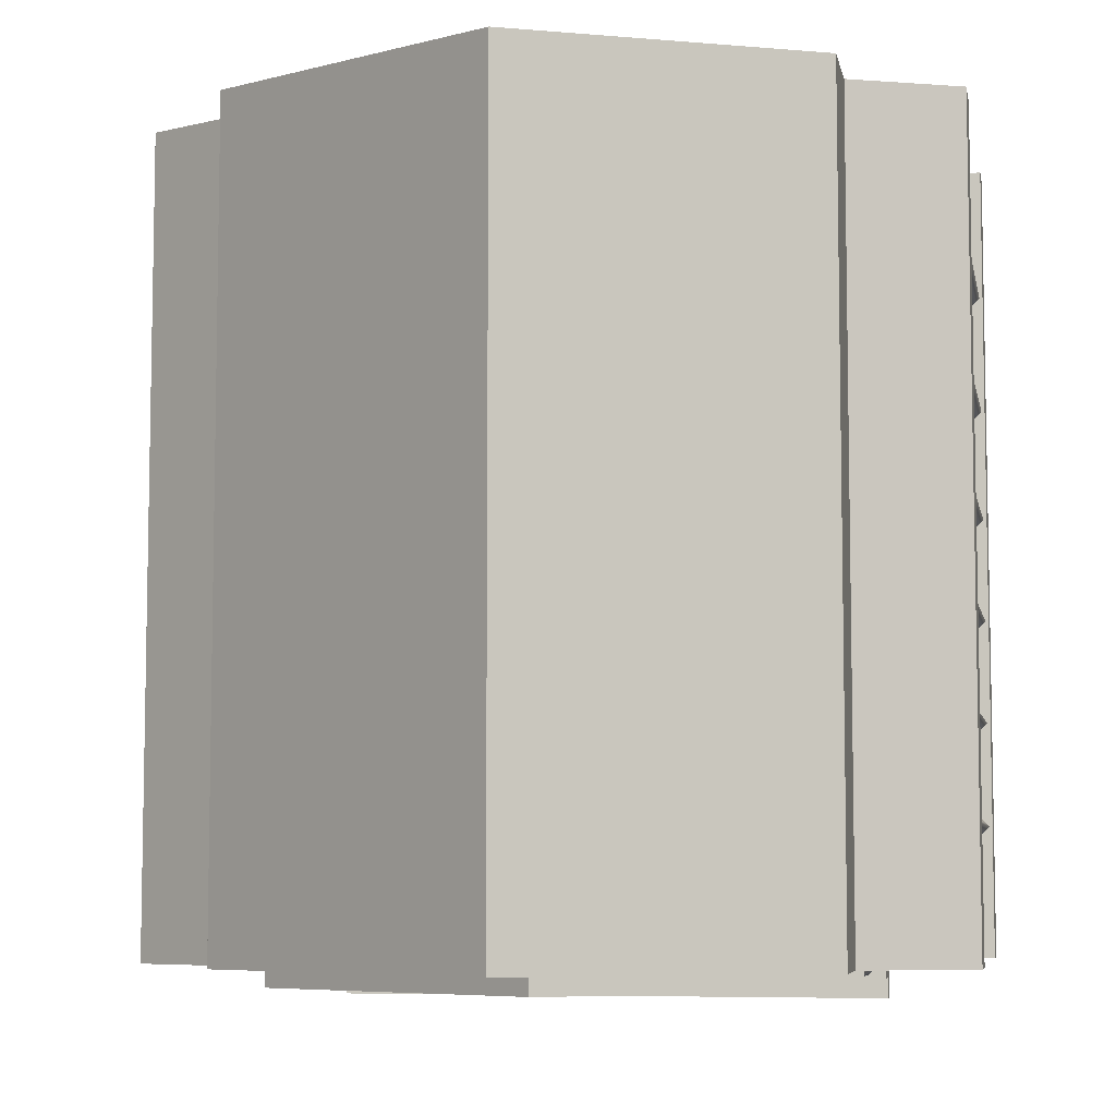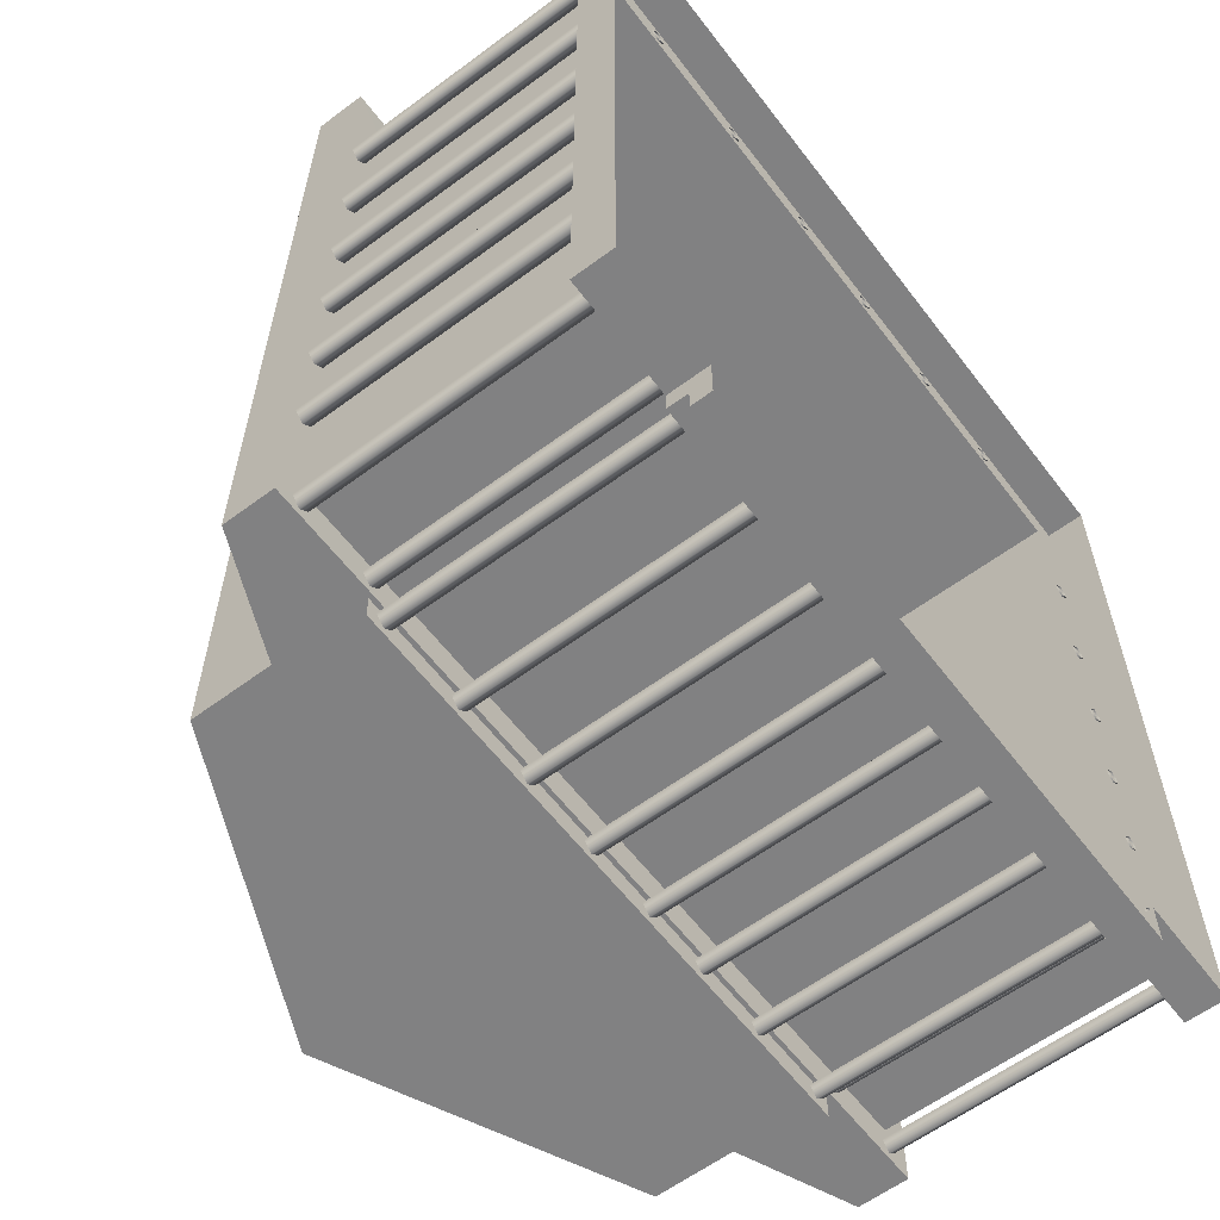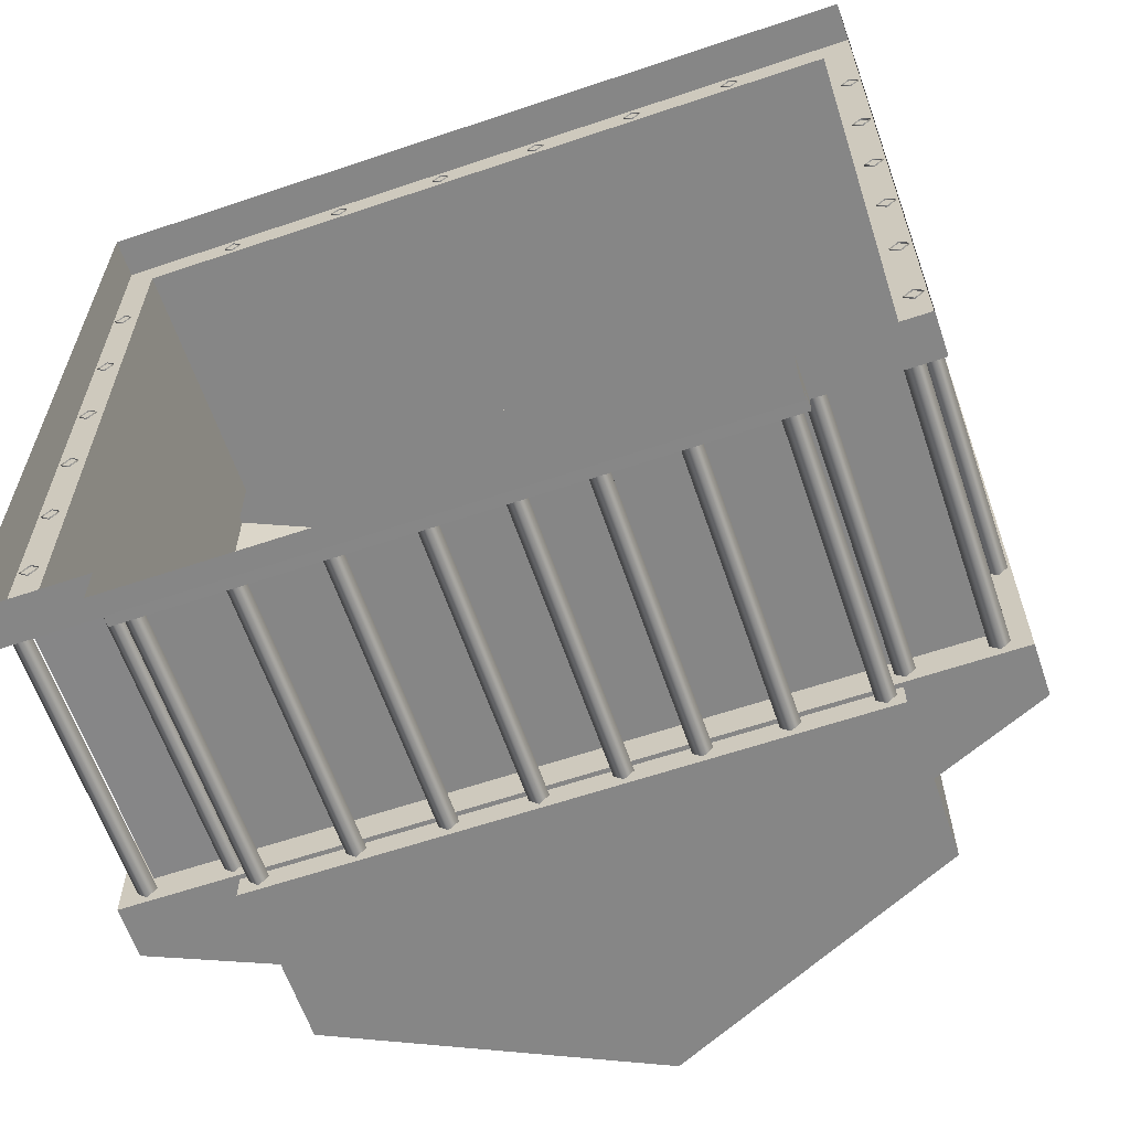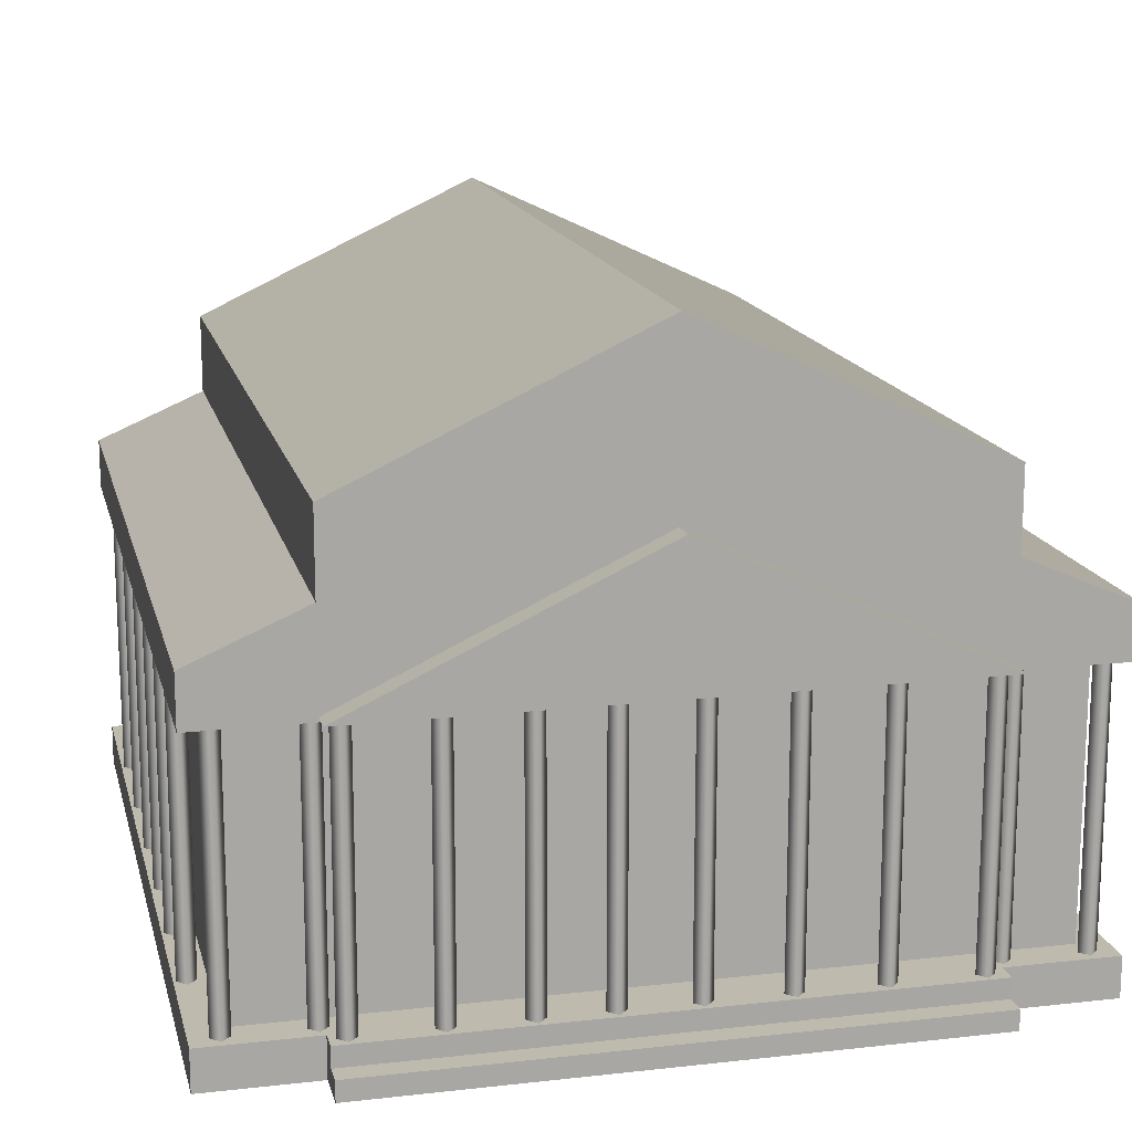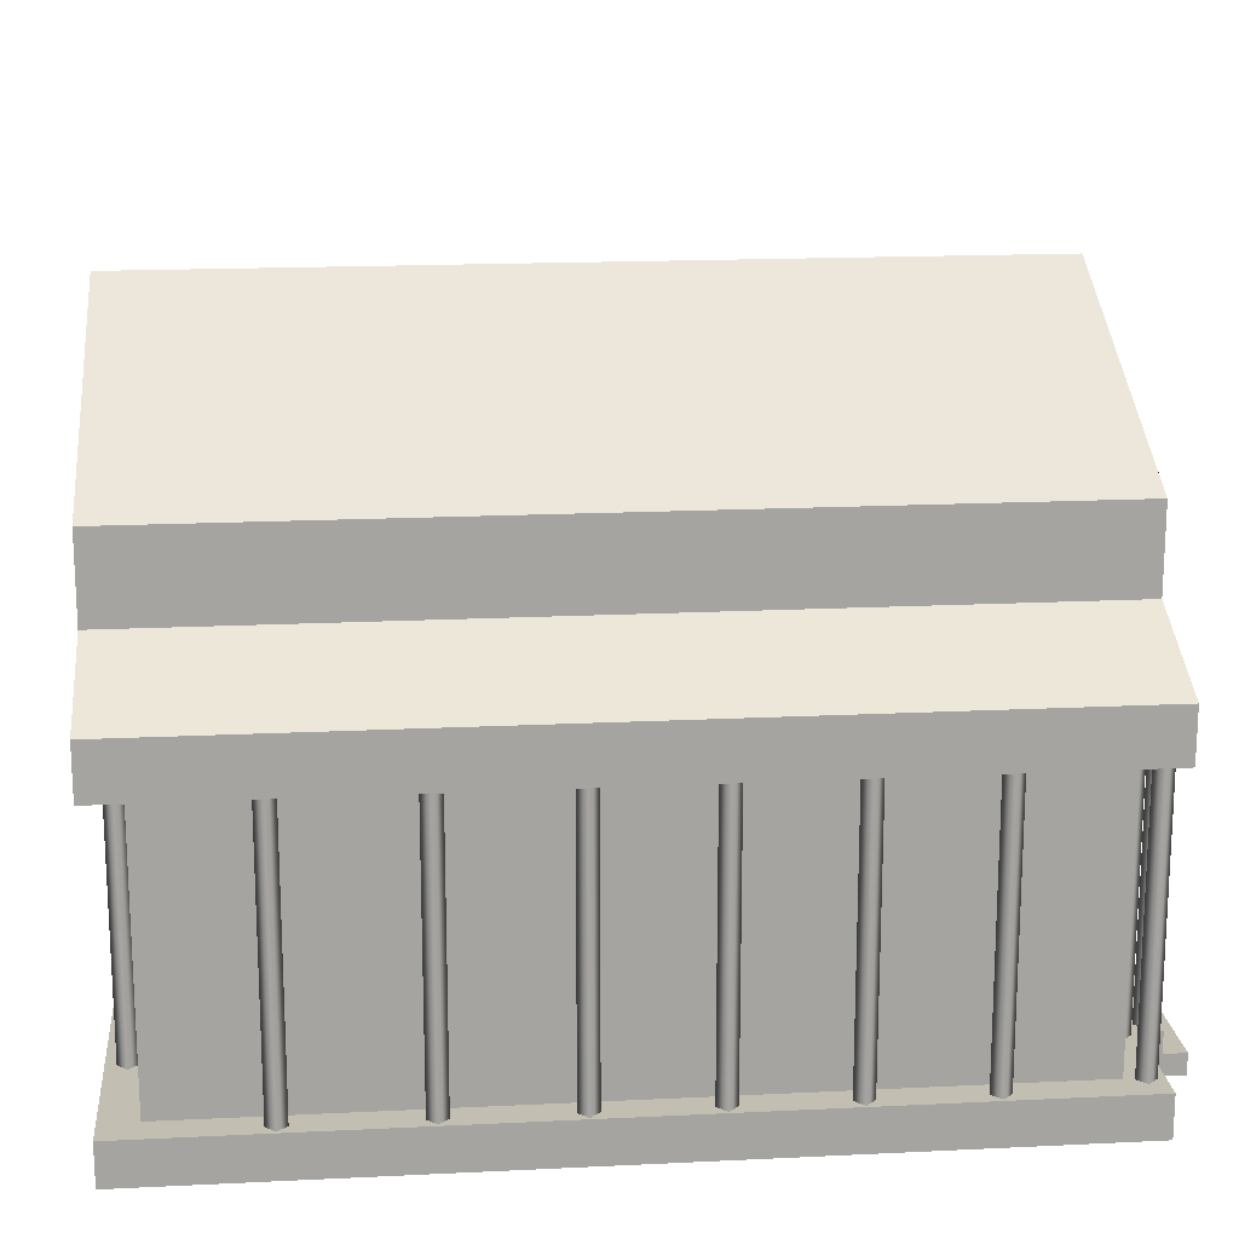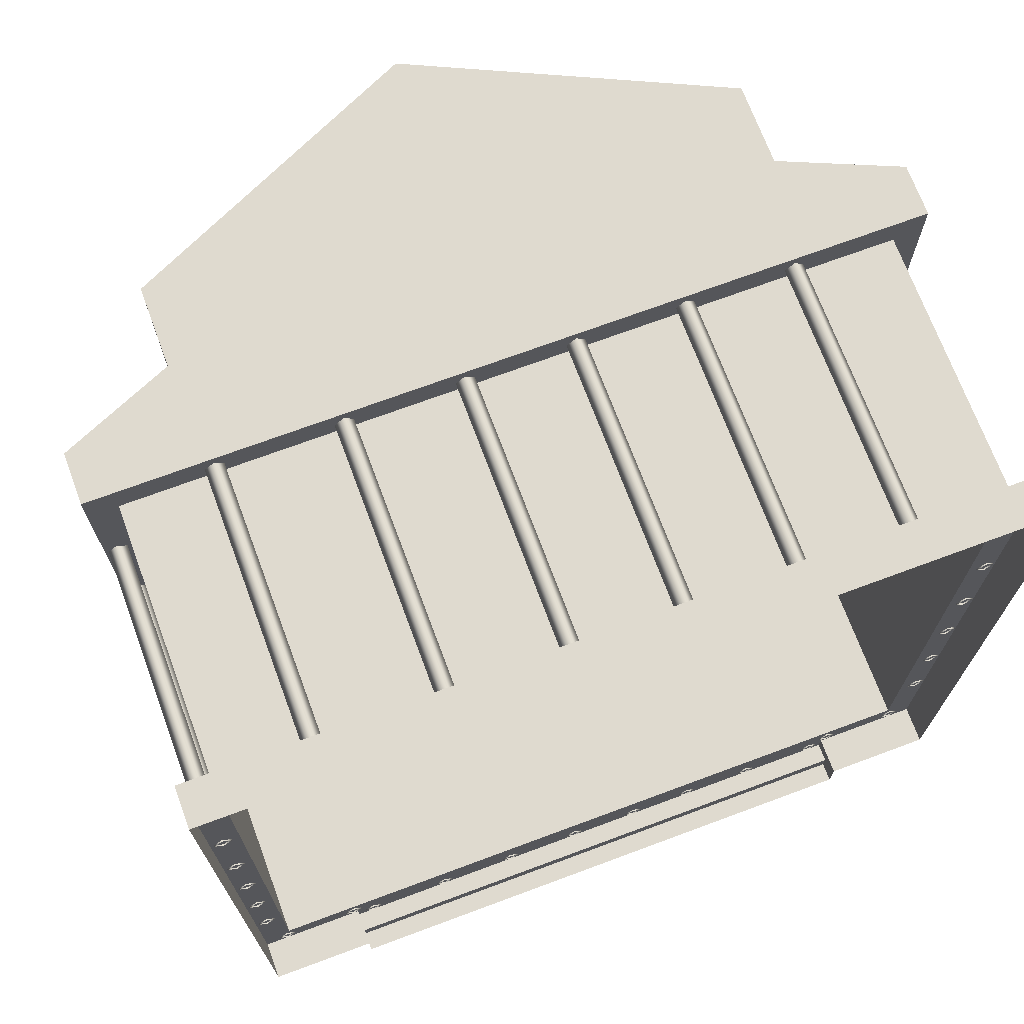
<metadata>
{"format":"obj","ext":"obj","renderer":"f3d","projection":"perspective","resolution":1024,"background":"white","views":[{"elev":-6.7,"azim":11.3,"up":"+Y"},{"elev":-60.4,"azim":127.2,"up":"+Y"},{"elev":-62.2,"azim":-161.1,"up":"+Y"},{"elev":15.4,"azim":-13.3,"up":"+Z"},{"elev":17.1,"azim":-95.6,"up":"+Z"},{"elev":70.8,"azim":159.6,"up":"+Y"}]}
</metadata>
<code>
v  -10.81 15.29 17.96
v  -10.81 -15.29 17.96
v  -0 -15.29 23.01
v  0 15.29 23.01
v  10.81 15.29 17.96
v  10.81 -15.29 17.96
v  -10.81 15.29 1.478
v  10.81 15.29 1.478
v  10.81 15.29 -0
v  -10.81 15.29 -0
v  -14.92 -15.29 -0
v  -14.92 -15.29 1.477
v  -14.92 15.29 1.477
v  -14.92 15.29 -0
v  10.81 -16.86 0.7388
v  -10.81 -16.86 0.7388
v  -10.81 -16.86 -0
v  10.81 -16.86 -0
v  14.92 15.29 -0
v  14.92 15.29 1.477
v  14.92 -15.29 1.477
v  14.92 -15.29 -0
v  10.81 15.29 15
v  -10.81 15.29 15
v  -10.81 -15.29 15
v  10.81 -15.29 15
v  -10.81 15.29 11.37
v  -14.92 15.29 11.36
v  -14.92 15.29 13.23
v  -10.81 -15.29 1.478
v  -10.81 -15.29 -0
v  -14.92 -15.29 13.23
v  10.81 -15.29 11.37
v  14.92 -15.29 11.36
v  14.92 -15.29 13.23
v  14.92 15.29 13.23
v  10.81 15.29 11.37
v  -14.92 -15.29 11.36
v  -10.81 -15.29 11.37
v  14.92 15.29 11.36
v  -10.81 14.04 1.478
v  -13.84 14.04 1.477
v  -13.84 14.04 11.36
v  -10.81 14.04 11.37
v  10.81 -14.04 1.478
v  13.84 -14.04 1.477
v  13.84 -14.04 11.36
v  10.81 -14.04 11.37
v  10.81 14.04 11.37
v  10.81 14.04 1.478
v  -13.84 -14.04 1.477
v  -13.84 -14.04 11.36
v  -10.81 -14.04 11.37
v  -10.81 -14.04 1.478
v  13.84 14.04 1.477
v  13.84 14.04 11.36
v  10.81 -15.29 -0
v  10.81 -15.29 1.478
v  -10.81 -16.07 1.478
v  10.81 -16.07 1.478
v  10.81 -16.07 0.7388
v  -10.81 -16.07 0.7388
v  10.81 -16.18 11.53
v  -0 -16.18 16.58
v  -10.81 -16.18 11.53
v  10.81 -15.14 11.53
v  -0 -15.14 16.58
v  -10.81 -15.14 11.53
v  -14.84 -10.31 1.427
v  -14.5 -10.65 1.427
v  -14.5 -10.65 11.46
v  -14.84 -10.31 11.46
v  -14.16 -10.31 1.427
v  -14.16 -10.31 11.46
v  -14.5 -9.973 1.427
v  -14.5 -9.973 11.46
v  -14.84 -6.361 1.427
v  -14.5 -6.697 1.427
v  -14.5 -6.697 11.46
v  -14.84 -6.361 11.46
v  -14.16 -6.361 1.427
v  -14.16 -6.361 11.46
v  -14.5 -6.024 1.427
v  -14.5 -6.024 11.46
v  -14.84 -2.428 1.427
v  -14.5 -2.765 1.427
v  -14.5 -2.765 11.46
v  -14.84 -2.428 11.46
v  -14.16 -2.428 1.427
v  -14.16 -2.428 11.46
v  -14.5 -2.092 1.427
v  -14.5 -2.092 11.46
v  -14.84 1.5 1.427
v  -14.5 1.163 1.427
v  -14.5 1.163 11.46
v  -14.84 1.5 11.46
v  -14.16 1.5 1.427
v  -14.16 1.5 11.46
v  -14.5 1.837 1.427
v  -14.5 1.837 11.46
v  -14.84 5.753 1.427
v  -14.5 5.416 1.427
v  -14.5 5.416 11.46
v  -14.84 5.753 11.46
v  -14.16 5.753 1.427
v  -14.16 5.753 11.46
v  -14.5 6.09 1.427
v  -14.5 6.09 11.46
v  -14.84 10.25 1.427
v  -14.5 9.915 1.427
v  -14.5 9.915 11.46
v  -14.84 10.25 11.46
v  -14.16 10.25 1.427
v  -14.16 10.25 11.46
v  -14.5 10.59 1.427
v  -14.5 10.59 11.46
v  14.13 -6.361 1.427
v  14.46 -6.697 1.427
v  14.46 -6.697 11.46
v  14.13 -6.361 11.46
v  14.8 -6.361 1.427
v  14.8 -6.361 11.46
v  14.46 -6.024 1.427
v  14.46 -6.024 11.46
v  14.13 -2.428 1.427
v  14.46 -2.765 1.427
v  14.46 -2.765 11.46
v  14.13 -2.428 11.46
v  14.8 -2.428 1.427
v  14.8 -2.428 11.46
v  14.46 -2.092 1.427
v  14.46 -2.092 11.46
v  14.13 1.5 1.427
v  14.46 1.163 1.427
v  14.46 1.163 11.46
v  14.13 1.5 11.46
v  14.8 1.5 1.427
v  14.8 1.5 11.46
v  14.46 1.837 1.427
v  14.46 1.837 11.46
v  14.13 5.753 1.427
v  14.46 5.416 1.427
v  14.46 5.416 11.46
v  14.13 5.753 11.46
v  14.8 5.753 1.427
v  14.8 5.753 11.46
v  14.46 6.09 1.427
v  14.46 6.09 11.46
v  14.13 10.25 1.427
v  14.46 9.915 1.427
v  14.46 9.915 11.46
v  14.13 10.25 11.46
v  14.8 10.25 1.427
v  14.8 10.25 11.46
v  14.46 10.59 1.427
v  14.46 10.59 11.46
v  14.13 -10.31 1.427
v  14.46 -10.65 1.427
v  14.46 -10.65 11.46
v  14.13 -10.31 11.46
v  14.8 -10.31 1.427
v  14.8 -10.31 11.46
v  14.46 -9.973 1.427
v  14.46 -9.973 11.46
v  -14.27 -14.7 1.427
v  -13.94 -15.03 1.427
v  -13.94 -15.03 11.46
v  -14.27 -14.7 11.46
v  -13.6 -14.7 1.427
v  -13.6 -14.7 11.46
v  -13.94 -14.36 1.427
v  -13.94 -14.36 11.46
v  -11.31 -14.7 1.427
v  -10.97 -15.03 1.427
v  -10.97 -15.03 11.46
v  -11.31 -14.7 11.46
v  -10.63 -14.7 1.427
v  -10.63 -14.7 11.46
v  -10.97 -14.36 1.427
v  -10.97 -14.36 11.46
v  13.62 -14.7 1.427
v  13.96 -15.03 1.427
v  13.96 -15.03 11.46
v  13.62 -14.7 11.46
v  14.29 -14.7 1.427
v  14.29 -14.7 11.46
v  13.96 -14.36 1.427
v  13.96 -14.36 11.46
v  10.65 -14.7 1.427
v  10.99 -15.03 1.427
v  10.99 -15.03 11.46
v  10.65 -14.7 11.46
v  11.33 -14.7 1.427
v  11.33 -14.7 11.46
v  10.99 -14.36 1.427
v  10.99 -14.36 11.46
v  -10.1 14.93 1.427
v  -10.44 14.59 1.427
v  -10.44 14.59 11.46
v  -10.1 14.93 11.46
v  -10.1 14.26 1.427
v  -10.1 14.26 11.46
v  -9.767 14.59 1.427
v  -9.767 14.59 11.46
v  -6.154 14.93 1.427
v  -6.491 14.59 1.427
v  -6.491 14.59 11.46
v  -6.154 14.93 11.46
v  -6.154 14.26 1.427
v  -6.154 14.26 11.46
v  -5.818 14.59 1.427
v  -5.818 14.59 11.46
v  -2.222 14.93 1.427
v  -2.558 14.59 1.427
v  -2.558 14.59 11.46
v  -2.222 14.93 11.46
v  -2.222 14.26 1.427
v  -2.222 14.26 11.46
v  -1.885 14.59 1.427
v  -1.885 14.59 11.46
v  1.706 14.93 1.427
v  1.37 14.59 1.427
v  1.37 14.59 11.46
v  1.706 14.93 11.46
v  1.706 14.26 1.427
v  1.706 14.26 11.46
v  2.043 14.59 1.427
v  2.043 14.59 11.46
v  5.959 14.93 1.427
v  5.623 14.59 1.427
v  5.623 14.59 11.46
v  5.959 14.93 11.46
v  5.959 14.26 1.427
v  5.959 14.26 11.46
v  6.296 14.59 1.427
v  6.296 14.59 11.46
v  10.46 14.93 1.427
v  10.12 14.59 1.427
v  10.12 14.59 11.46
v  10.46 14.93 11.46
v  10.46 14.26 1.427
v  10.46 14.26 11.46
v  10.79 14.59 1.427
v  10.79 14.59 11.46
v  -10.57 -15.6 1.427
v  -10.23 -15.94 1.427
v  -10.23 -15.94 11.61
v  -10.57 -15.6 11.61
v  -9.893 -15.6 1.427
v  -9.893 -15.6 11.61
v  -10.23 -15.27 1.427
v  -10.23 -15.27 11.61
v  -7.561 -15.6 1.427
v  -7.225 -15.94 1.427
v  -7.225 -15.94 11.61
v  -7.561 -15.6 11.61
v  -6.888 -15.6 1.427
v  -6.888 -15.6 11.61
v  -7.225 -15.27 1.427
v  -7.225 -15.27 11.61
v  -4.765 -15.6 1.427
v  -4.428 -15.94 1.427
v  -4.428 -15.94 11.61
v  -4.765 -15.6 11.61
v  -4.092 -15.6 1.427
v  -4.092 -15.6 11.61
v  -4.428 -15.27 1.427
v  -4.428 -15.27 11.61
v  -2.237 -15.6 1.427
v  -1.9 -15.94 1.427
v  -1.9 -15.94 11.61
v  -2.237 -15.6 11.61
v  -1.563 -15.6 1.427
v  -1.563 -15.6 11.61
v  -1.9 -15.27 1.427
v  -1.9 -15.27 11.61
v  0.5062 -15.6 1.427
v  0.8428 -15.94 1.427
v  0.8428 -15.94 11.61
v  0.5062 -15.6 11.61
v  1.179 -15.6 1.427
v  1.179 -15.6 11.61
v  0.8428 -15.27 1.427
v  0.8428 -15.27 11.61
v  3.463 -15.6 1.427
v  3.8 -15.94 1.427
v  3.8 -15.94 11.61
v  3.463 -15.6 11.61
v  4.137 -15.6 1.427
v  4.137 -15.6 11.61
v  3.8 -15.27 1.427
v  3.8 -15.27 11.61
v  6.521 -15.6 1.427
v  6.858 -15.94 1.427
v  6.858 -15.94 11.61
v  6.521 -15.6 11.61
v  7.195 -15.6 1.427
v  7.195 -15.6 11.61
v  6.858 -15.27 1.427
v  6.858 -15.27 11.61
v  9.775 -15.6 1.427
v  10.11 -15.94 1.427
v  10.11 -15.94 11.61
v  9.775 -15.6 11.61
v  10.45 -15.6 1.427
v  10.45 -15.6 11.61
v  10.11 -15.27 1.427
v  10.11 -15.27 11.61
g tower19
f 1 2 3 4
f 5 4 3 6
f 1 4 5
f 6 3 2
f 7 8 9 10
f 11 12 13 14
f 15 16 17 18
f 19 20 21 22
f 1 5 23 24
f 2 1 24 25
f 6 2 25 26
f 5 6 26 23
f 27 28 29 24
f 30 12 11 31
f 24 29 32 25
f 33 34 35 26
f 8 20 19 9
f 26 35 36 23
f 24 23 37 27
f 32 29 28 38
f 26 25 39 33
f 36 35 34 40
f 41 42 43 44
f 39 25 32 38
f 45 46 47 48
f 37 23 36 40
f 44 49 50 41
f 51 52 43 42
f 48 53 54 45
f 55 56 47 46
f 53 52 51 54
f 49 56 55 50
f 10 14 13 7
f 57 22 21 58
f 27 37 49 44
f 37 40 56 49
f 34 47 56 40
f 34 33 48 47
f 33 39 53 48
f 39 38 52 53
f 28 43 52 38
f 28 27 44 43
f 8 7 41 50
f 7 13 42 41
f 12 51 42 13
f 12 30 54 51
f 30 58 45 54
f 58 21 46 45
f 20 55 46 21
f 20 8 50 55
f 30 31 59
f 57 15 18
f 30 59 60 58
f 16 15 61 62
f 61 60 59 62
f 63 64 65
f 66 67 64 63
f 67 68 65 64
f 68 66 63 65
f 31 16 62
f 31 62 59
f 31 17 16
f 57 60 61
f 57 61 15
f 57 58 60
f 69 70 71 72
f 70 73 74 71
f 73 75 76 74
f 75 69 72 76
f 77 78 79 80
f 78 81 82 79
f 81 83 84 82
f 83 77 80 84
f 85 86 87 88
f 86 89 90 87
f 89 91 92 90
f 91 85 88 92
f 93 94 95 96
f 94 97 98 95
f 97 99 100 98
f 99 93 96 100
f 101 102 103 104
f 102 105 106 103
f 105 107 108 106
f 107 101 104 108
f 109 110 111 112
f 110 113 114 111
f 113 115 116 114
f 115 109 112 116
f 117 118 119 120
f 118 121 122 119
f 121 123 124 122
f 123 117 120 124
f 125 126 127 128
f 126 129 130 127
f 129 131 132 130
f 131 125 128 132
f 133 134 135 136
f 134 137 138 135
f 137 139 140 138
f 139 133 136 140
f 141 142 143 144
f 142 145 146 143
f 145 147 148 146
f 147 141 144 148
f 149 150 151 152
f 150 153 154 151
f 153 155 156 154
f 155 149 152 156
f 157 158 159 160
f 158 161 162 159
f 161 163 164 162
f 163 157 160 164
f 165 166 167 168
f 166 169 170 167
f 169 171 172 170
f 171 165 168 172
f 173 174 175 176
f 174 177 178 175
f 177 179 180 178
f 179 173 176 180
f 181 182 183 184
f 182 185 186 183
f 185 187 188 186
f 187 181 184 188
f 189 190 191 192
f 190 193 194 191
f 193 195 196 194
f 195 189 192 196
f 197 198 199 200
f 198 201 202 199
f 201 203 204 202
f 203 197 200 204
f 205 206 207 208
f 206 209 210 207
f 209 211 212 210
f 211 205 208 212
f 213 214 215 216
f 214 217 218 215
f 217 219 220 218
f 219 213 216 220
f 221 222 223 224
f 222 225 226 223
f 225 227 228 226
f 227 221 224 228
f 229 230 231 232
f 230 233 234 231
f 233 235 236 234
f 235 229 232 236
f 237 238 239 240
f 238 241 242 239
f 241 243 244 242
f 243 237 240 244
f 245 246 247 248
f 246 249 250 247
f 249 251 252 250
f 251 245 248 252
f 253 254 255 256
f 254 257 258 255
f 257 259 260 258
f 259 253 256 260
f 261 262 263 264
f 262 265 266 263
f 265 267 268 266
f 267 261 264 268
f 269 270 271 272
f 270 273 274 271
f 273 275 276 274
f 275 269 272 276
f 277 278 279 280
f 278 281 282 279
f 281 283 284 282
f 283 277 280 284
f 285 286 287 288
f 286 289 290 287
f 289 291 292 290
f 291 285 288 292
f 293 294 295 296
f 294 297 298 295
f 297 299 300 298
f 299 293 296 300
f 301 302 303 304
f 302 305 306 303
f 305 307 308 306
f 307 301 304 308

</code>
